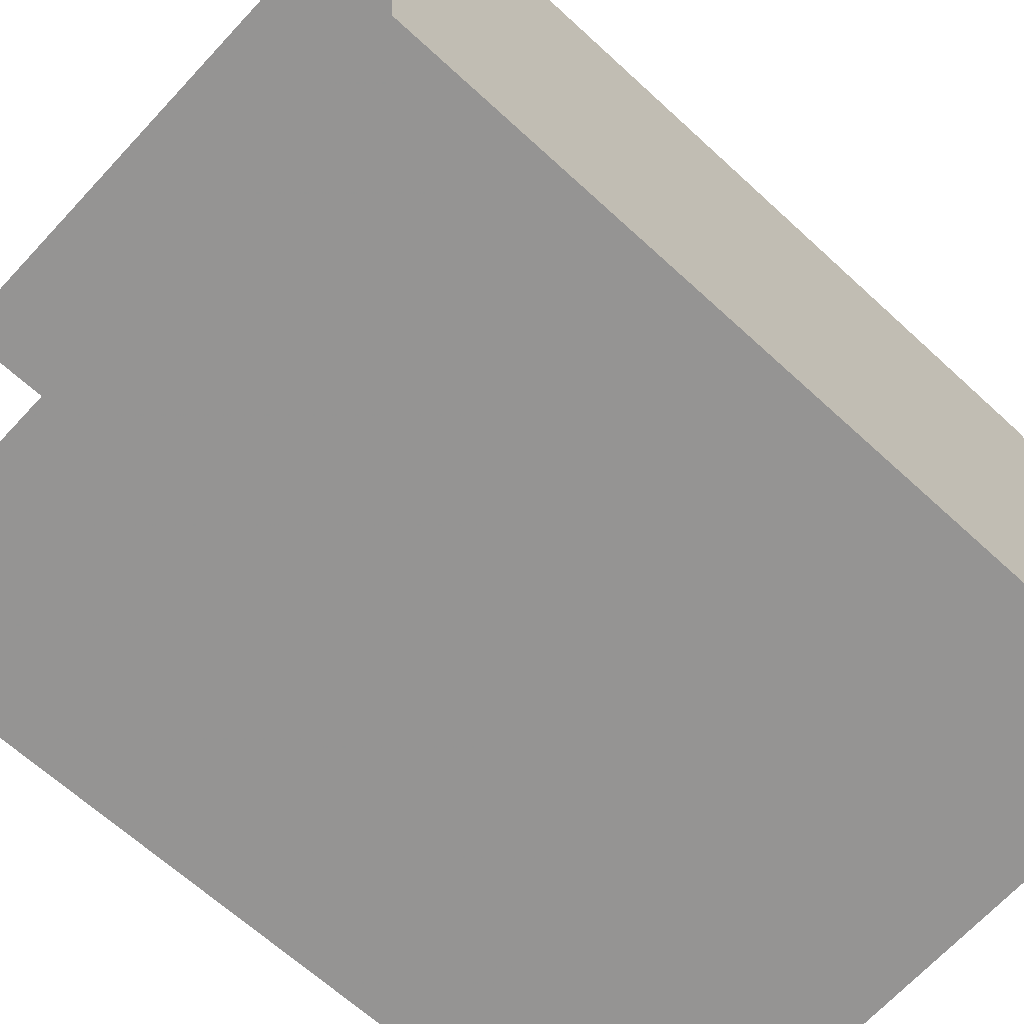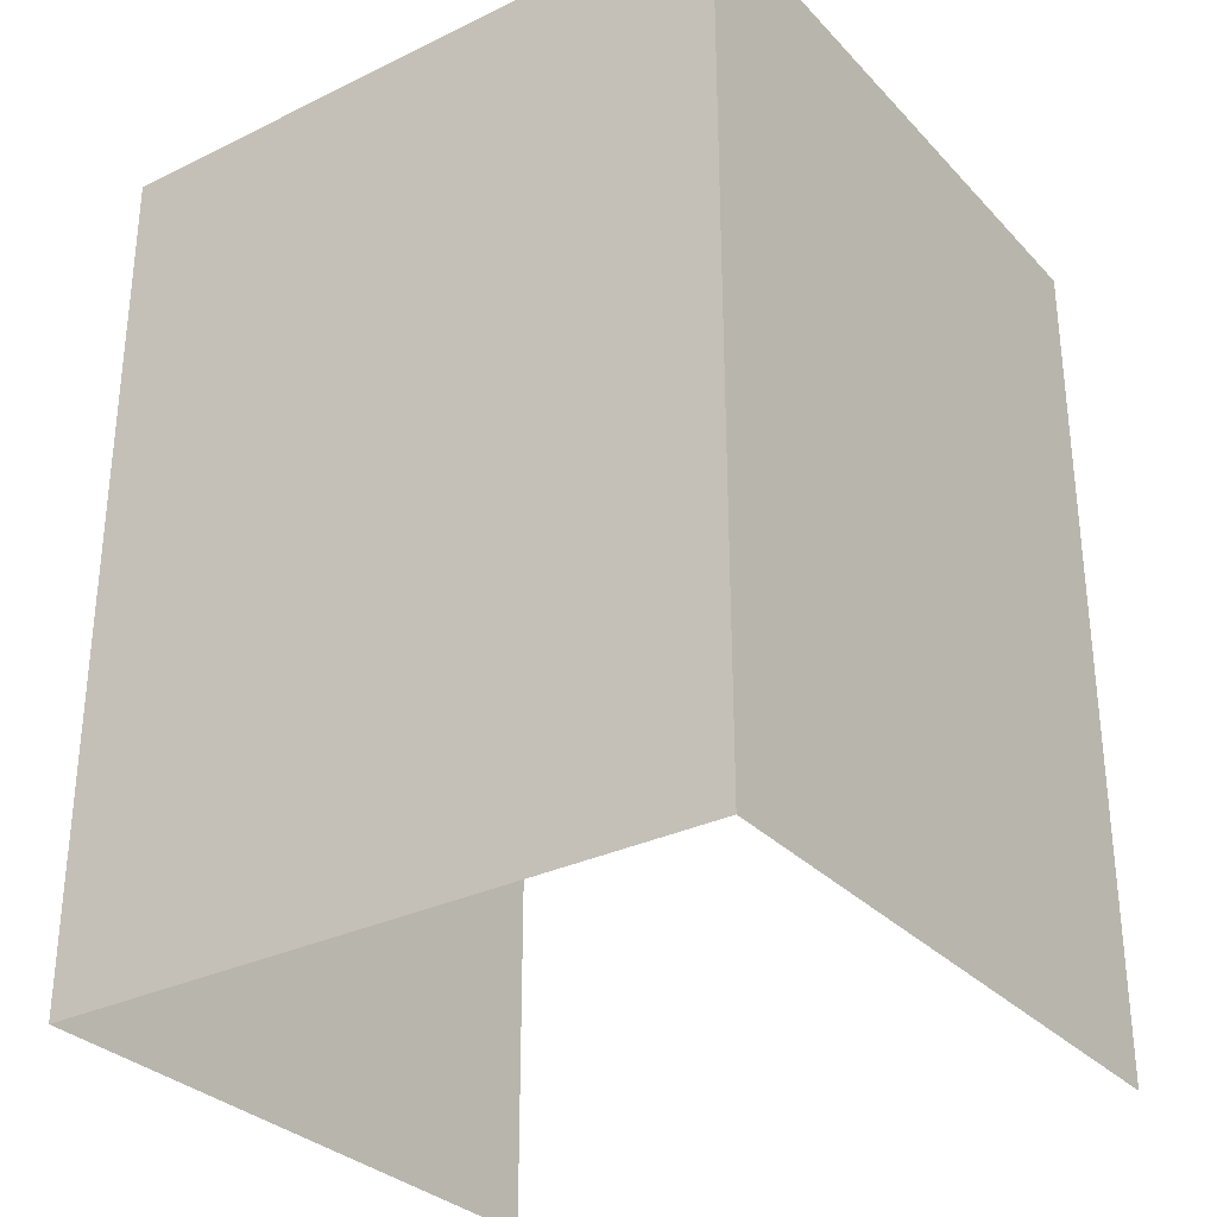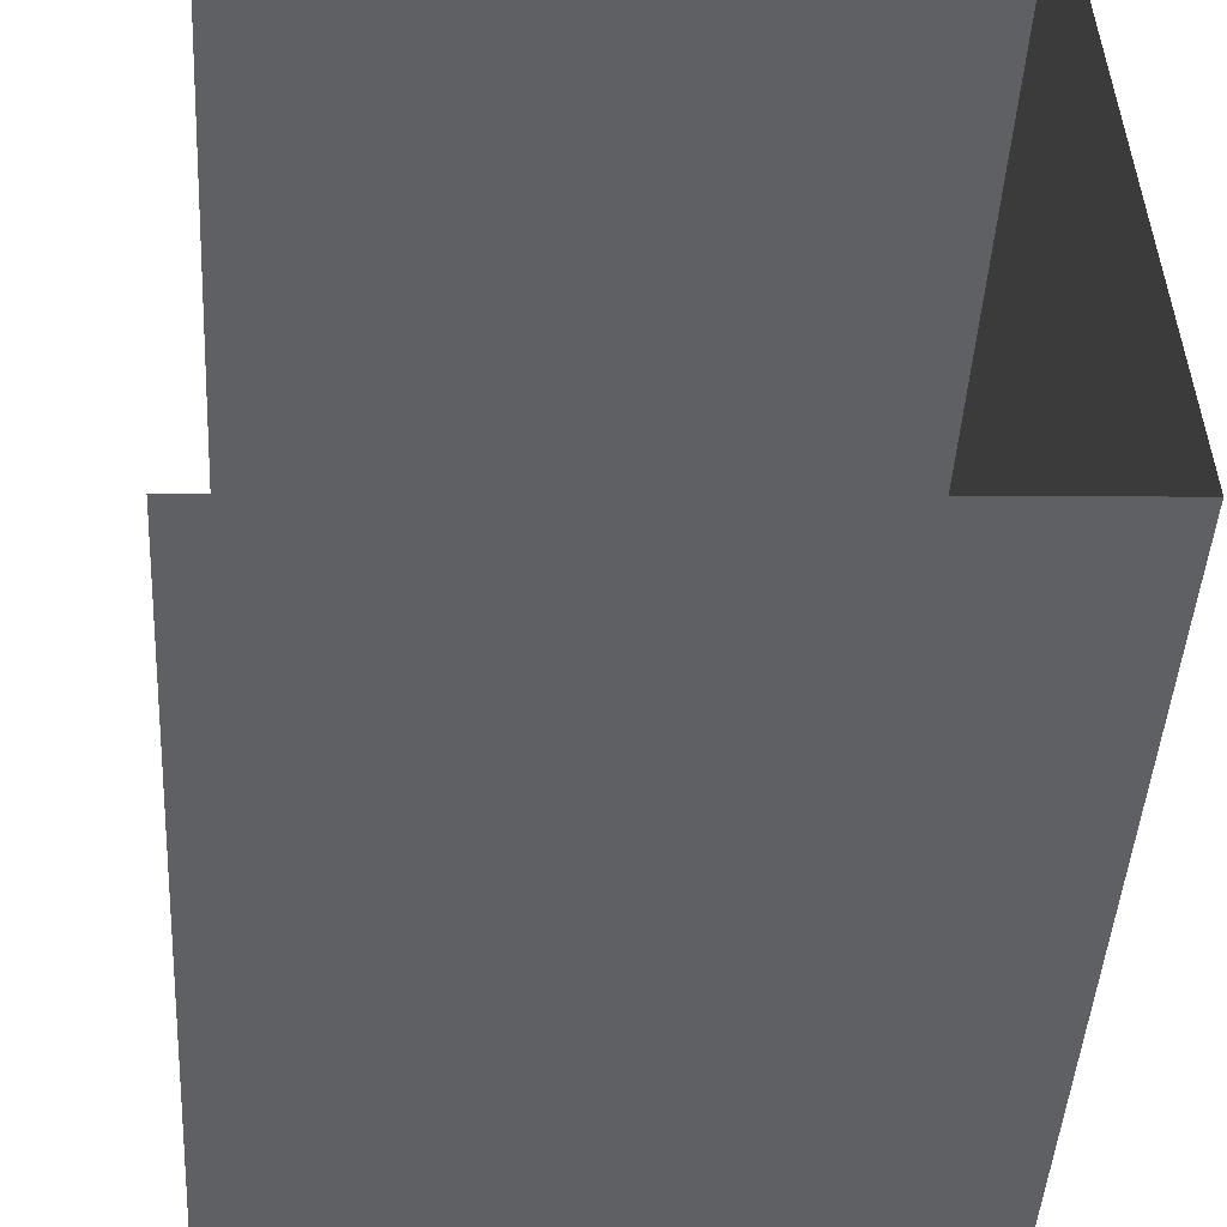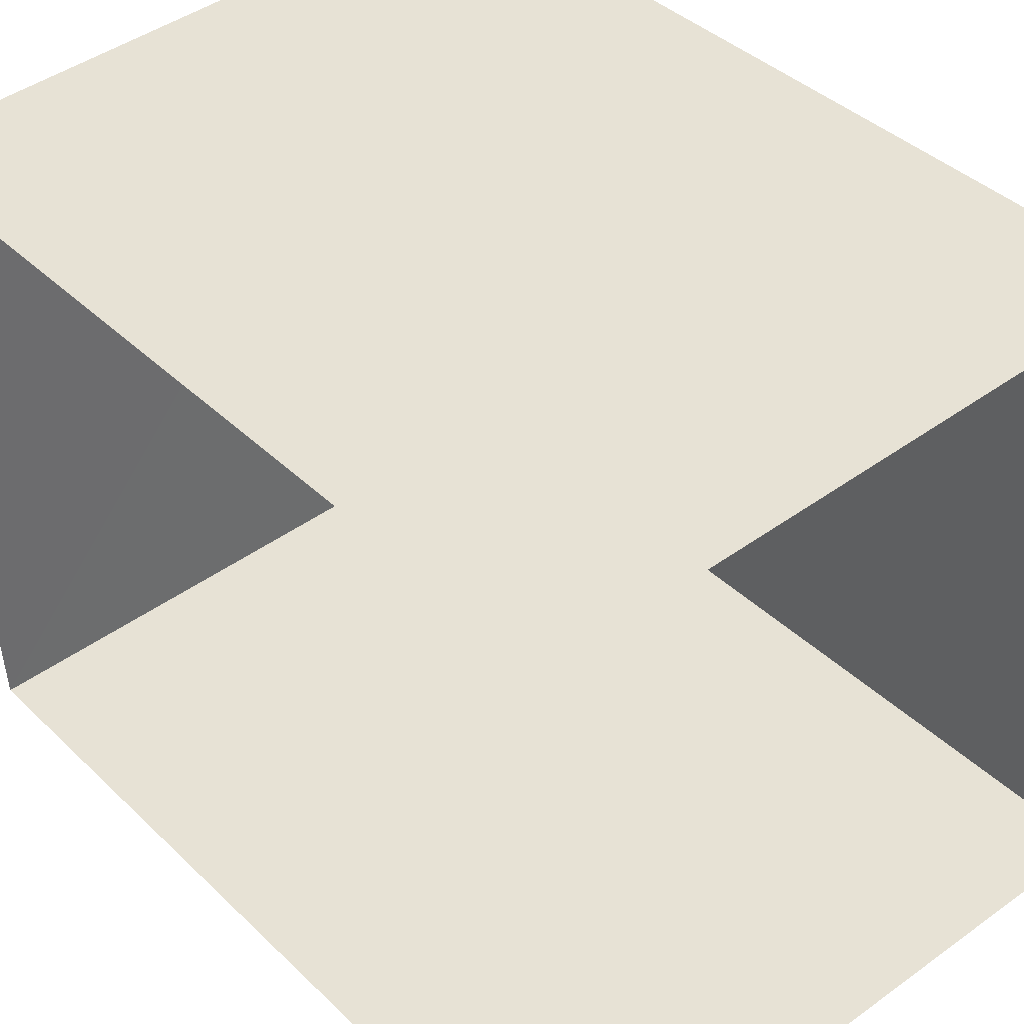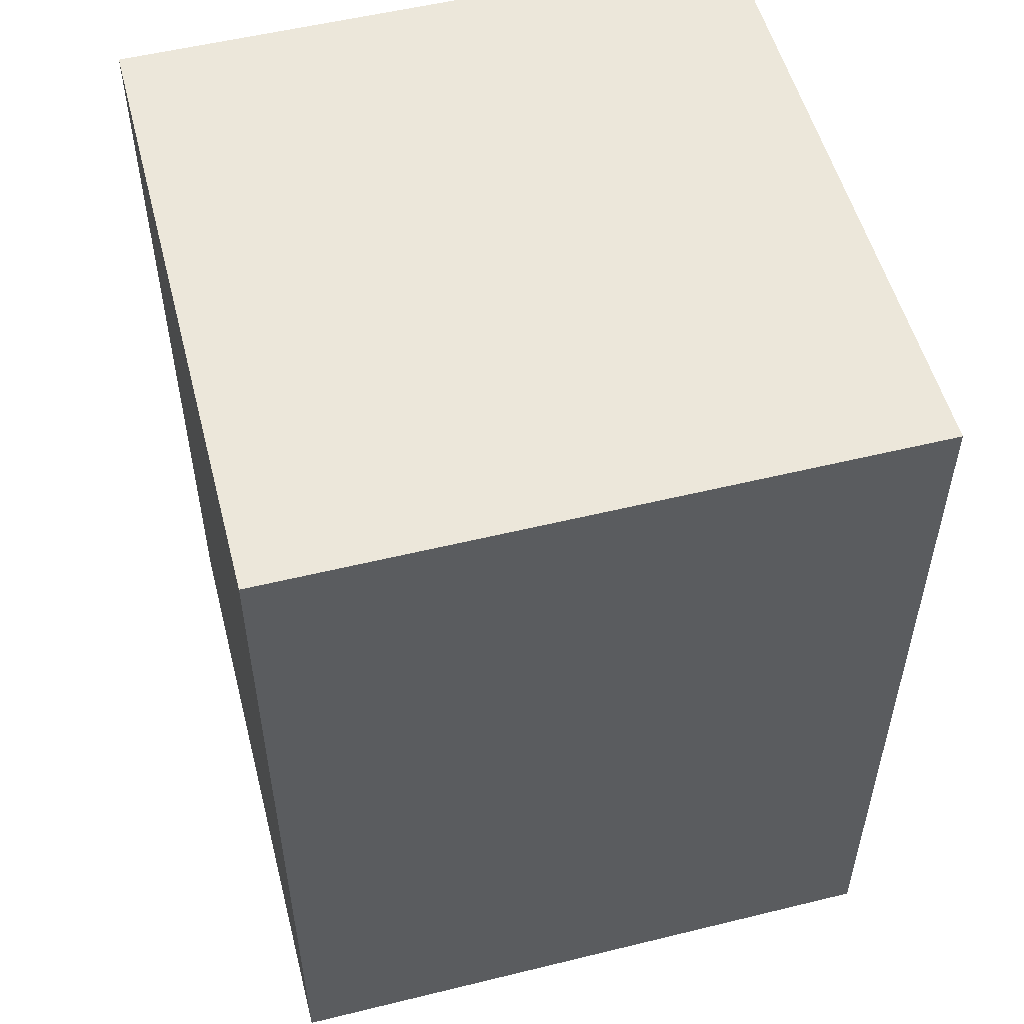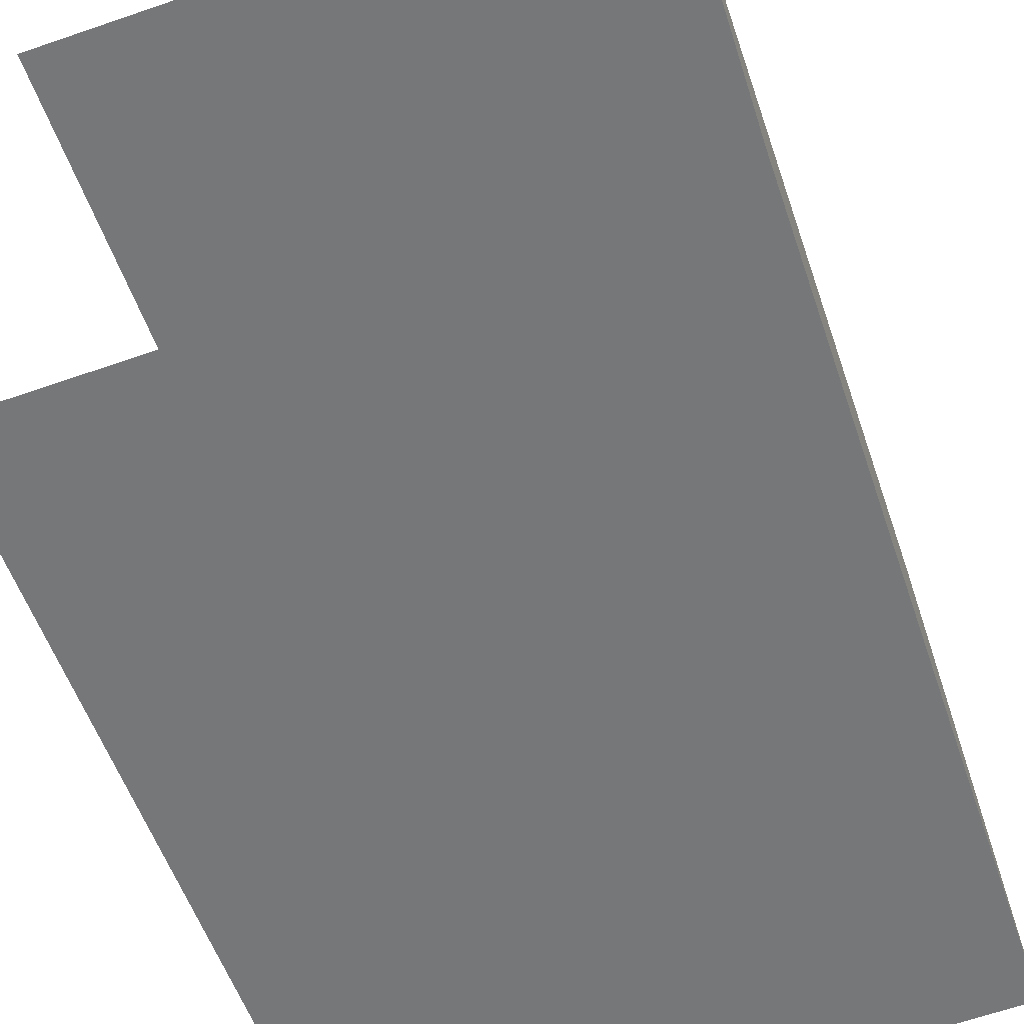
<metadata>
{"format":"obj","ext":"obj","renderer":"f3d","projection":"perspective","resolution":1024,"background":"white","views":[{"elev":-64.5,"azim":-133.1,"up":"+Y"},{"elev":-30.9,"azim":-58.4,"up":"+Z"},{"elev":-44.6,"azim":176.7,"up":"+Y"},{"elev":39.4,"azim":139.9,"up":"+Y"},{"elev":53.7,"azim":-17.9,"up":"+Z"},{"elev":-55.7,"azim":-161.3,"up":"+Y"}]}
</metadata>
<code>
v -3.737e+05 -1.044e+05 24.85
v -3.737e+05 -1.044e+05 24.85
v -3.737e+05 -1.044e+05 24.85
v -3.737e+05 -1.044e+05 24.85
v -3.737e+05 -1.044e+05 33.2
v -3.737e+05 -1.044e+05 33.2
v -3.737e+05 -1.044e+05 33.2
v -3.737e+05 -1.044e+05 33.2
f 1 2 3
f 4 1 3
f 7 3 2
f 8 7 2
f 5 6 7
f 8 5 7
f 5 2 1
f 5 8 2
f 6 1 4
f 6 5 1
f 7 4 3
f 7 6 4

</code>
